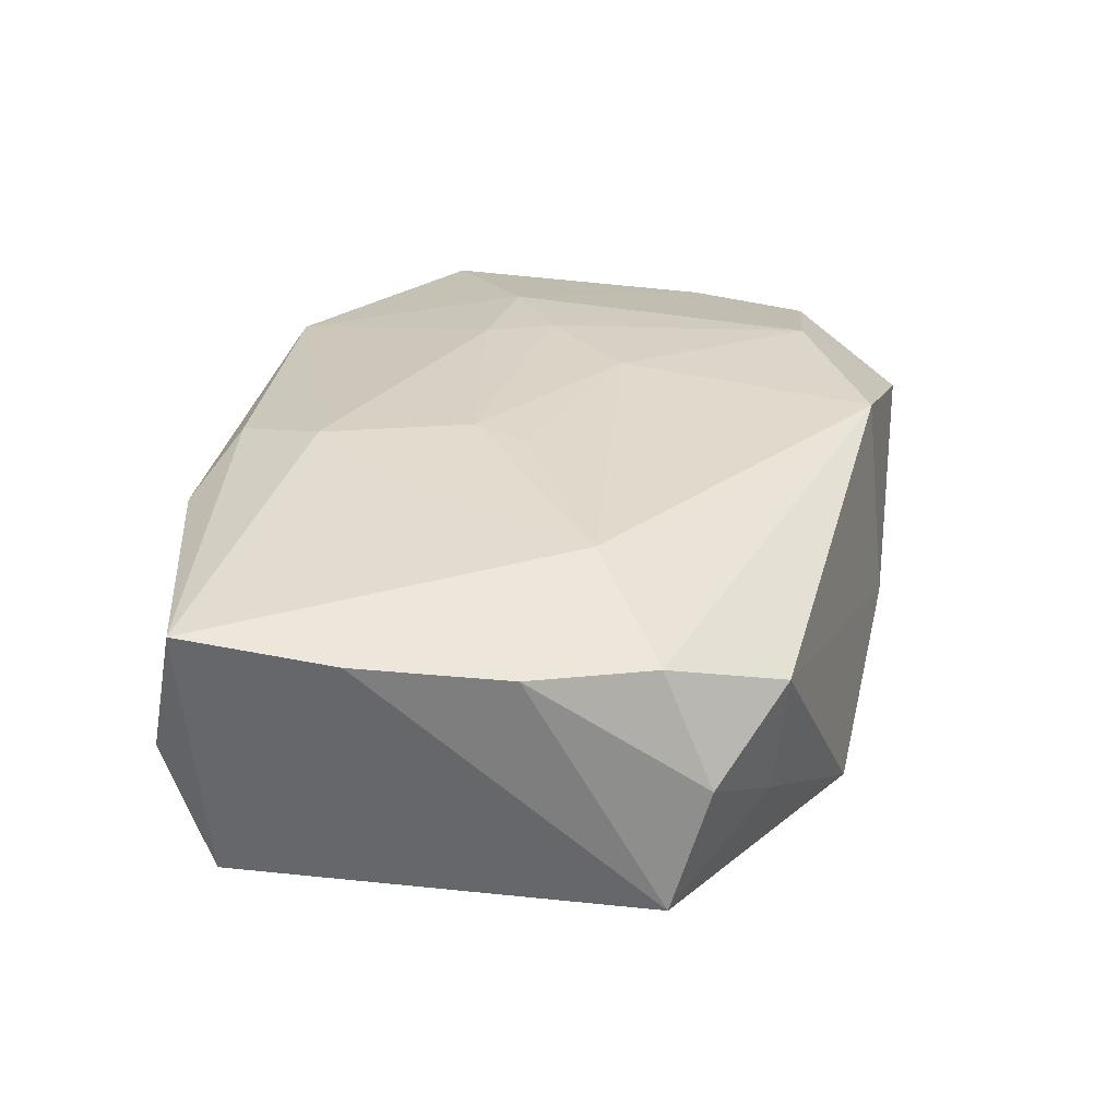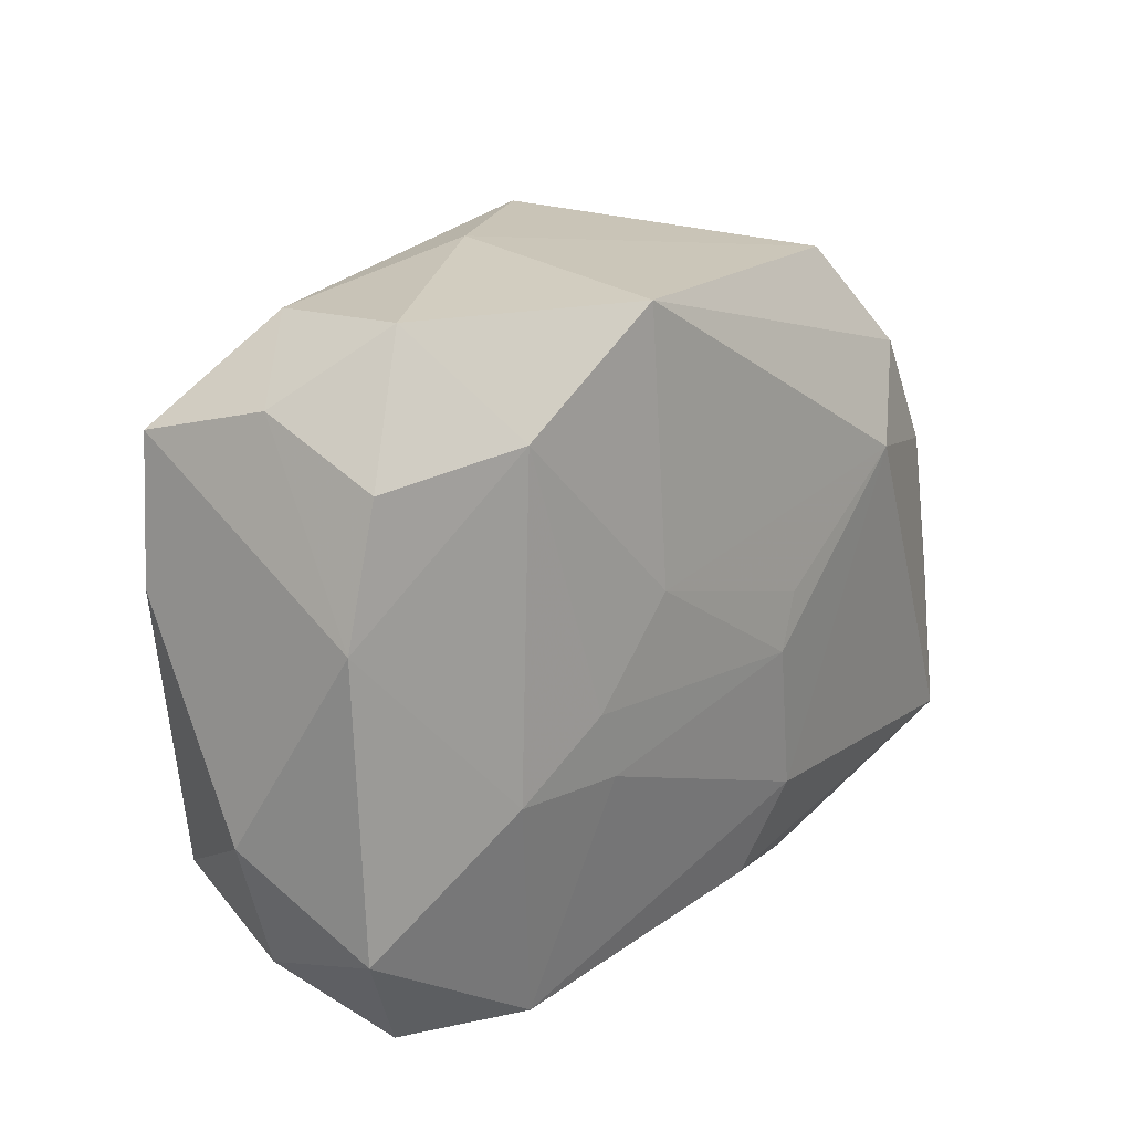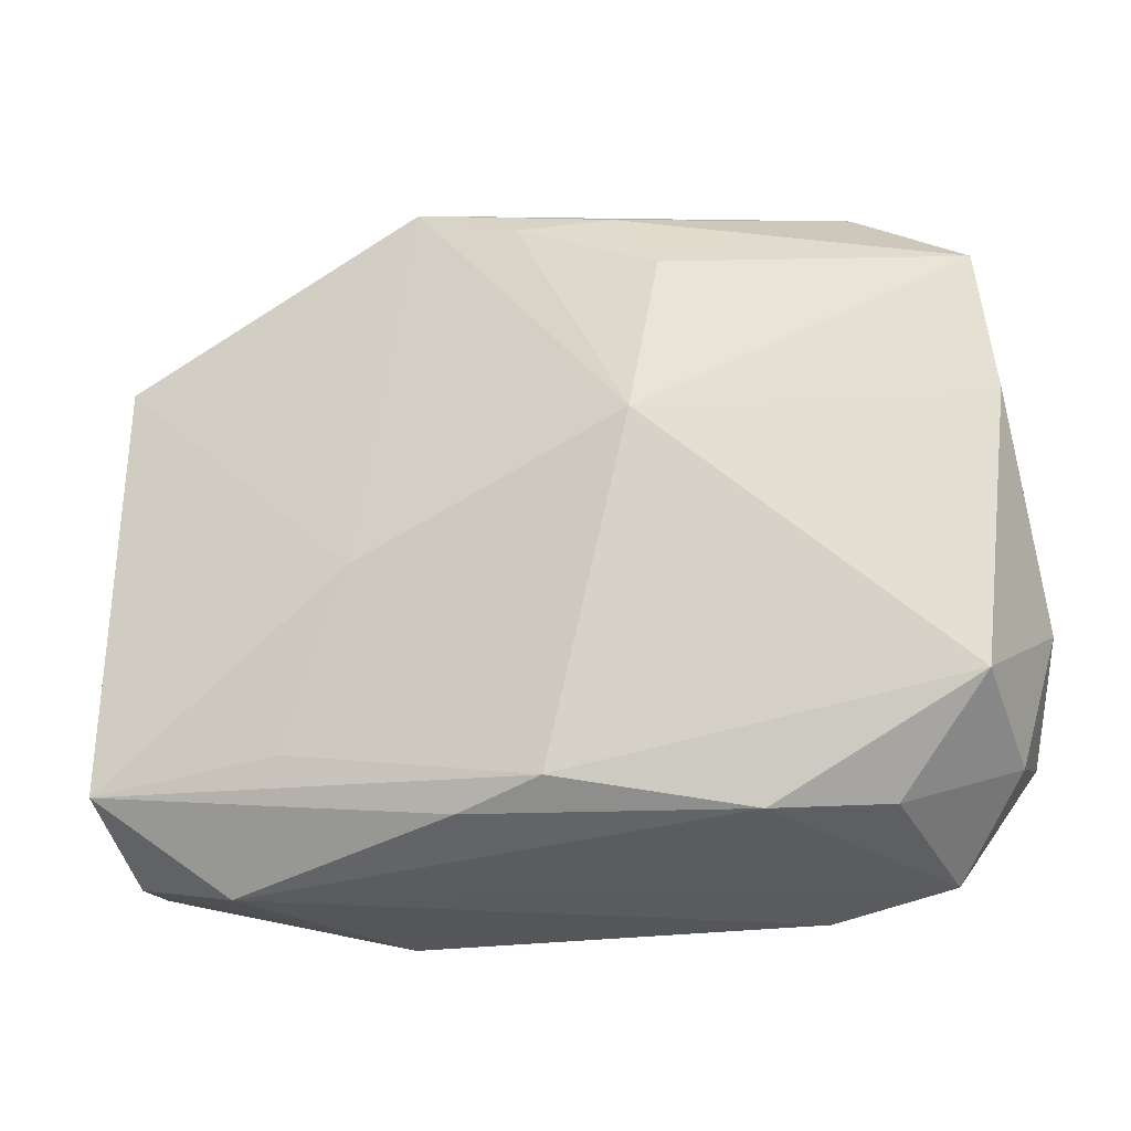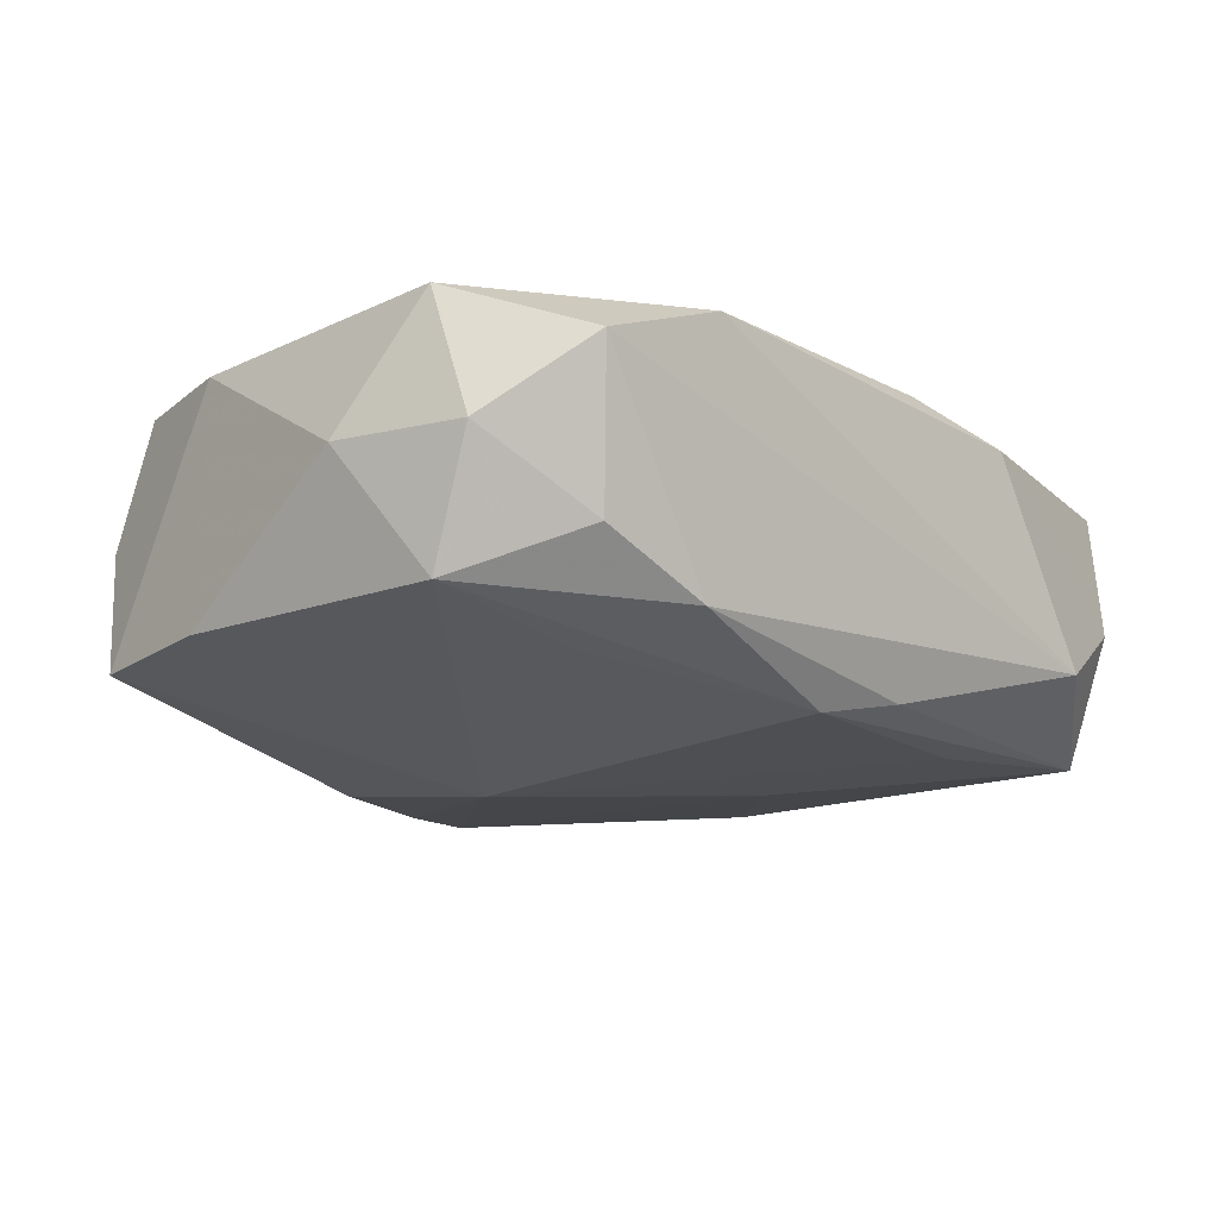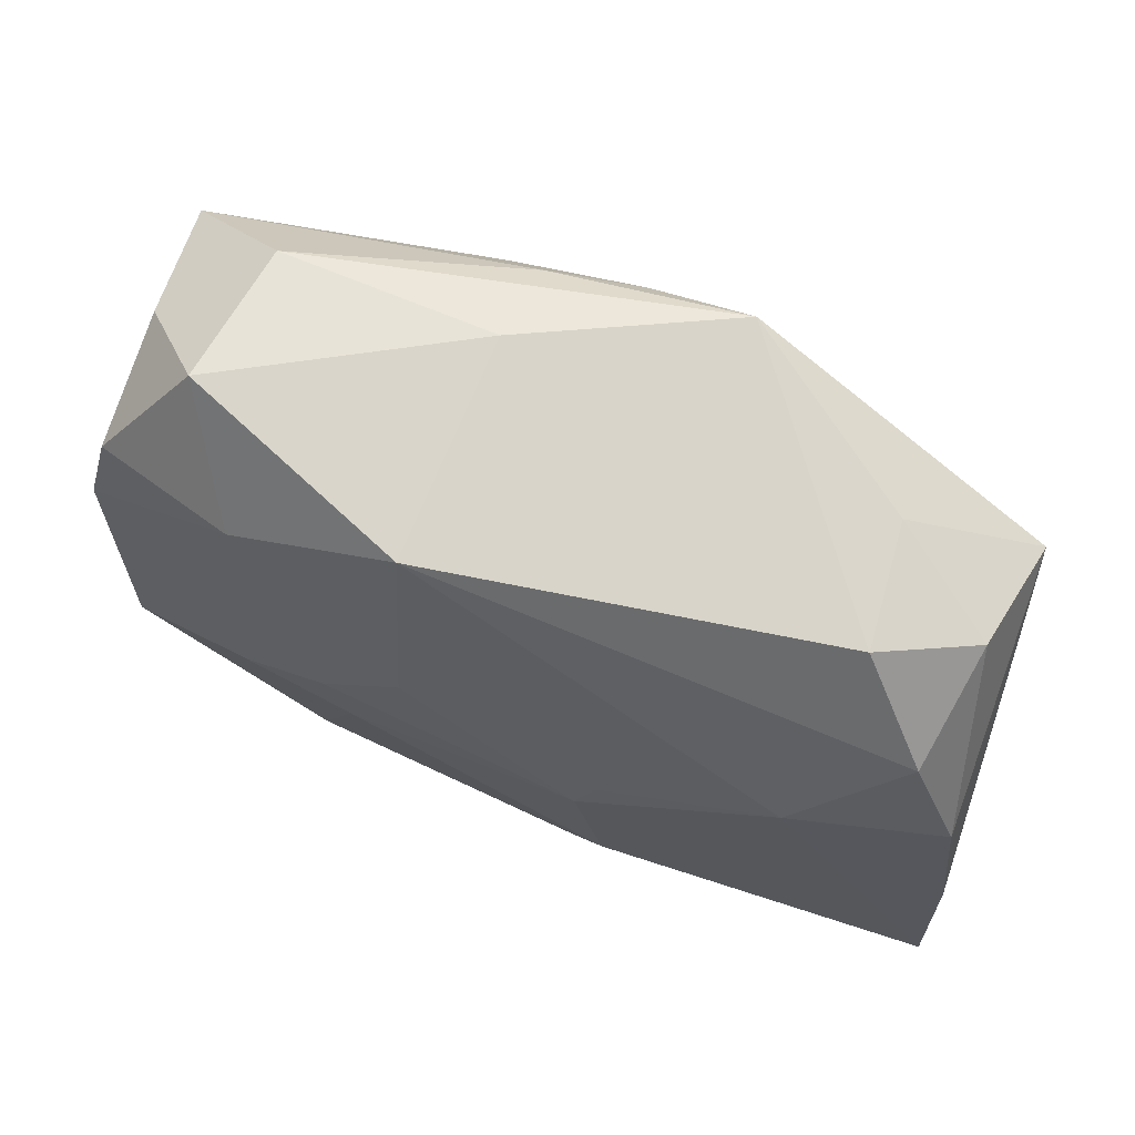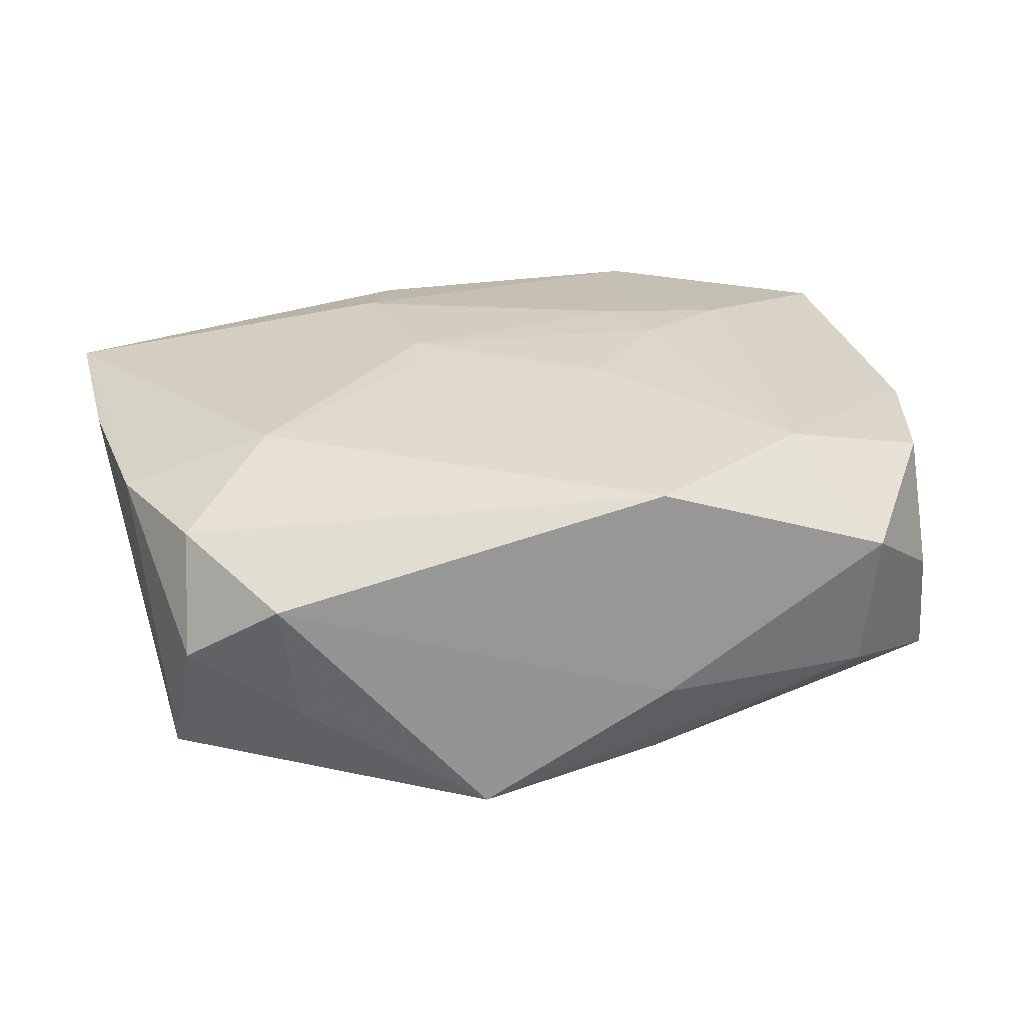
<metadata>
{"format":"obj","ext":"obj","renderer":"f3d","projection":"perspective","resolution":1024,"background":"white","views":[{"elev":28.2,"azim":100.8,"up":"+Z"},{"elev":21.5,"azim":-48.6,"up":"+Y"},{"elev":-25.6,"azim":-164.9,"up":"+Y"},{"elev":-15.2,"azim":-46.8,"up":"+Z"},{"elev":68.1,"azim":24.4,"up":"+Y"},{"elev":28.0,"azim":166.2,"up":"+Z"}]}
</metadata>
<code>
v -0.02095 0.02021 0.01423
v -0.007032 0.005296 0.01556
v -0.0336 0.02293 0.0009016
v 0.03537 0.01625 -0.01202
v -0.01456 -0.0025 0.01562
v -0.0173 -0.02494 -0.009029
v -0.03601 -0.01614 0.01212
v -0.02274 -0.007454 0.01497
v -0.001438 -0.0224 -0.01368
v 0.01068 -0.01779 0.01486
v 0.03402 0.01932 -0.001423
v 0.01017 -6.564e-05 0.01525
v -0.02647 0.0289 0.006969
v -0.00919 0.01753 0.01445
v 0.02479 0.02288 -0.006644
v -0.006563 0.02767 0.01352
v -0.01151 0.01947 -0.01605
v -0.007165 0.02614 -0.01303
v -0.02669 -0.02395 -0.004712
v -0.03573 0.01974 -0.009884
v 0.03299 0.01505 0.00832
v -0.02956 -0.02682 0.007801
v -0.03332 0.01902 0.01131
v 0.03605 -0.02022 -0.01235
v 0.008316 -0.004778 0.01562
v 0.03898 -0.007985 0.009445
v 0.03619 -0.02435 -0.001072
v 0.0004672 0.02477 -0.01562
v 0.01405 -0.00399 -0.01544
v -0.00935 0.005736 -0.01757
v 0.005813 -0.02434 -0.01216
v 0.01611 -0.02779 0.01013
v -0.02579 0.02758 -0.005525
v -0.007033 0.02958 -0.005071
v 0.03928 -0.02134 0.01078
v 0.02574 -0.02779 -0.006885
v -0.01264 -0.008368 0.01544
v 0.0197 -0.01869 -0.0135
v -0.03717 0.007967 -0.00909
v -0.01864 -0.02779 0.0119
v -0.0208 -0.01591 -0.01134
v 0.009218 0.02813 -0.01497
v 0.02645 0.02415 0.004582
v -0.03628 0.008128 0.01135
v -0.03574 -0.01989 0.001394
v 0.02483 0.008486 0.01384
v 0.007096 -0.02569 0.01289
v -0.03458 -0.01537 -0.008806
v -0.03886 -0.009121 0.001398
v 0.03737 0.005033 0.008787
f 43 42 34
f 30 20 17
f 18 17 20
f 4 42 15
f 42 43 15
f 39 20 30
f 38 9 30
f 49 39 48
f 48 39 30
f 6 48 9
f 50 46 35
f 10 46 25
f 35 46 10
f 44 39 49
f 20 39 44
f 28 18 42
f 17 18 28
f 28 42 30
f 30 17 28
f 29 38 30
f 30 42 29
f 29 42 4
f 24 29 4
f 38 29 24
f 9 38 24
f 30 9 41
f 41 48 30
f 9 48 41
f 25 46 12
f 11 50 4
f 4 15 11
f 11 15 43
f 4 50 26
f 26 50 35
f 26 24 4
f 35 24 26
f 47 10 40
f 40 32 47
f 35 10 47
f 47 32 35
f 33 13 34
f 33 18 20
f 34 42 33
f 42 18 33
f 23 13 3
f 20 44 3
f 3 44 23
f 3 33 20
f 13 33 3
f 36 32 40
f 40 22 36
f 36 22 6
f 48 6 19
f 6 22 19
f 49 48 45
f 48 19 45
f 45 19 22
f 7 22 40
f 7 44 49
f 49 45 7
f 7 45 22
f 21 11 43
f 50 11 21
f 46 50 21
f 46 21 16
f 16 43 34
f 34 13 16
f 16 21 43
f 23 44 1
f 1 13 23
f 1 16 13
f 40 10 37
f 37 10 25
f 25 5 37
f 27 24 35
f 27 36 24
f 35 32 27
f 32 36 27
f 31 6 9
f 31 36 6
f 9 24 31
f 24 36 31
f 2 12 46
f 46 16 2
f 25 12 2
f 2 5 25
f 2 1 5
f 44 7 8
f 8 1 44
f 5 1 8
f 8 37 5
f 8 7 40
f 40 37 8
f 16 1 14
f 14 2 16
f 1 2 14

</code>
